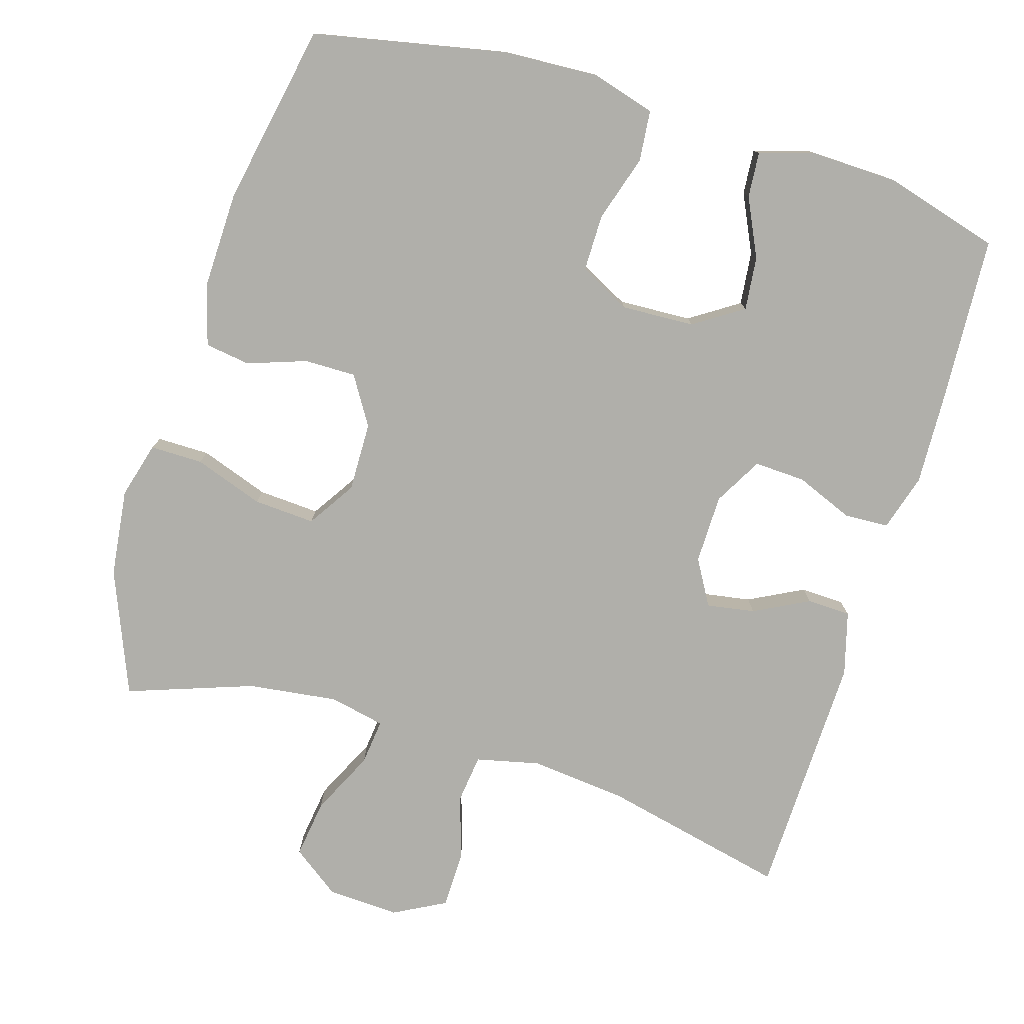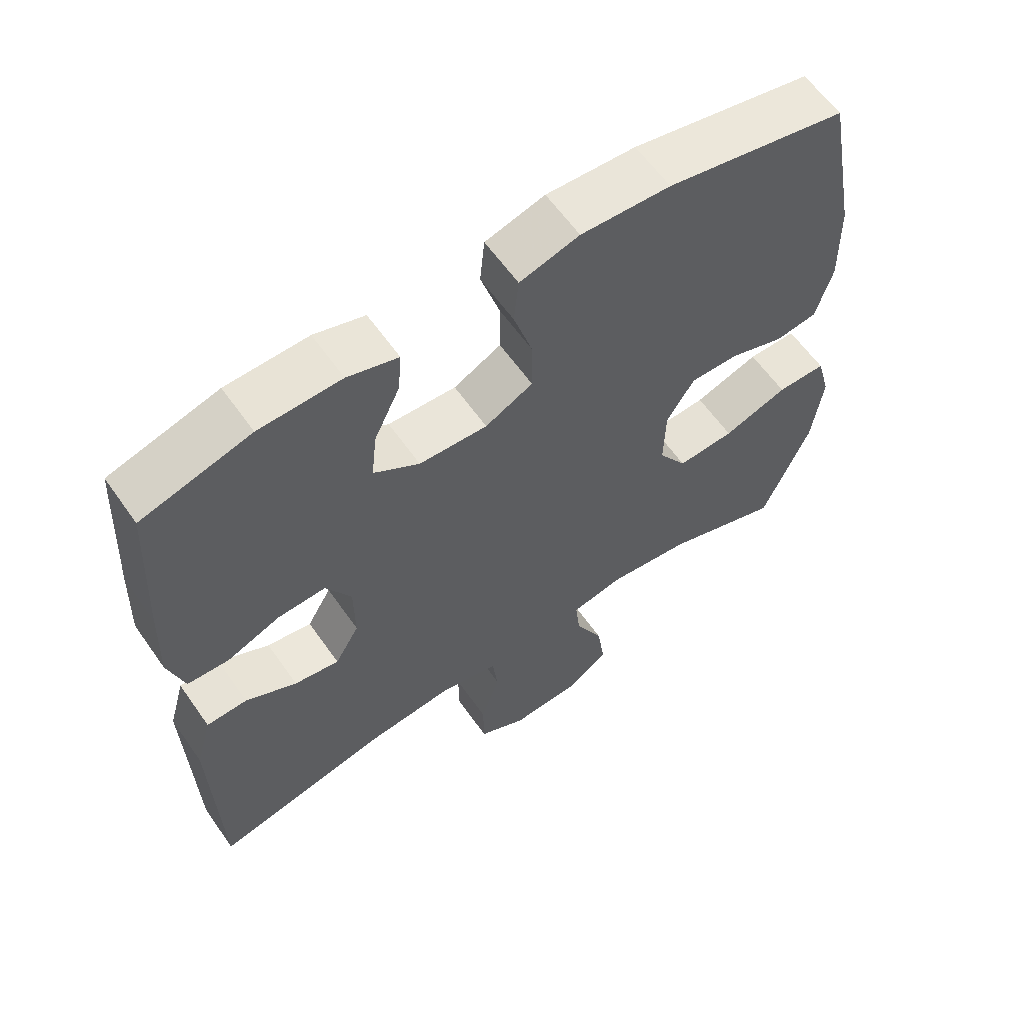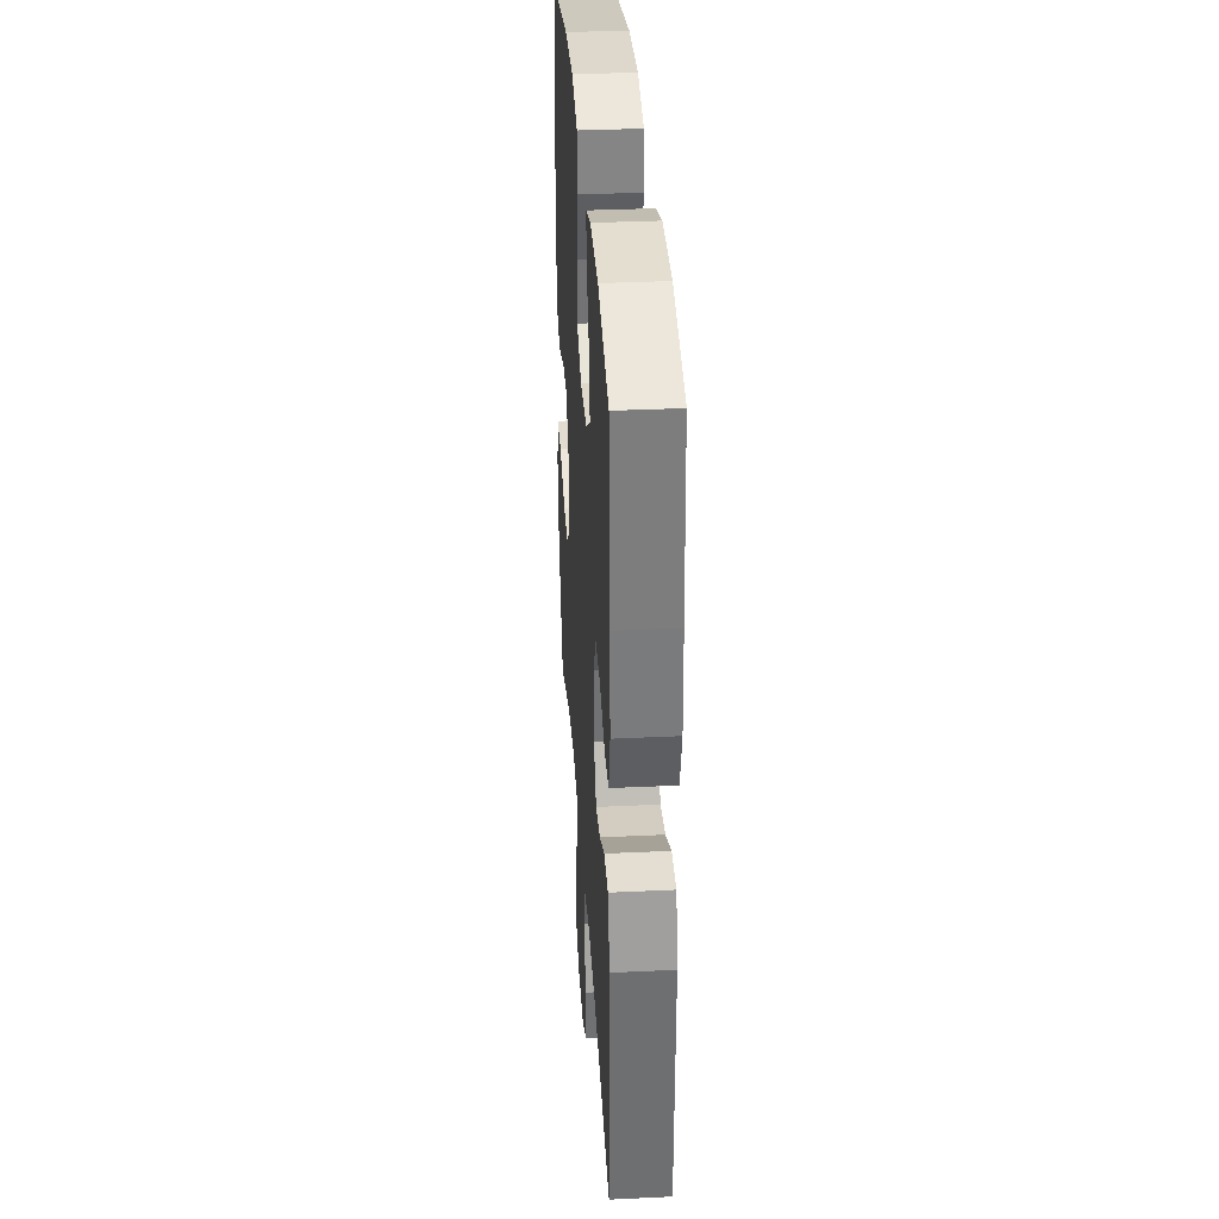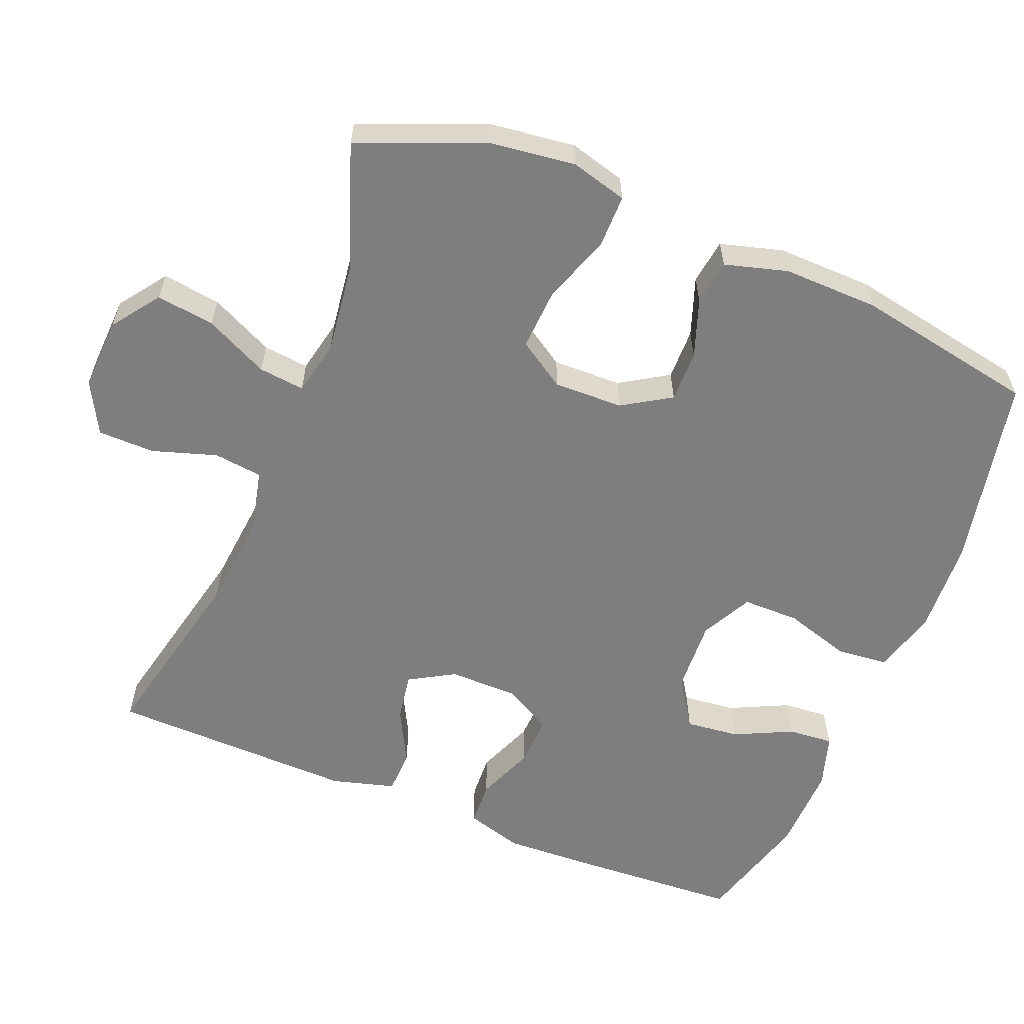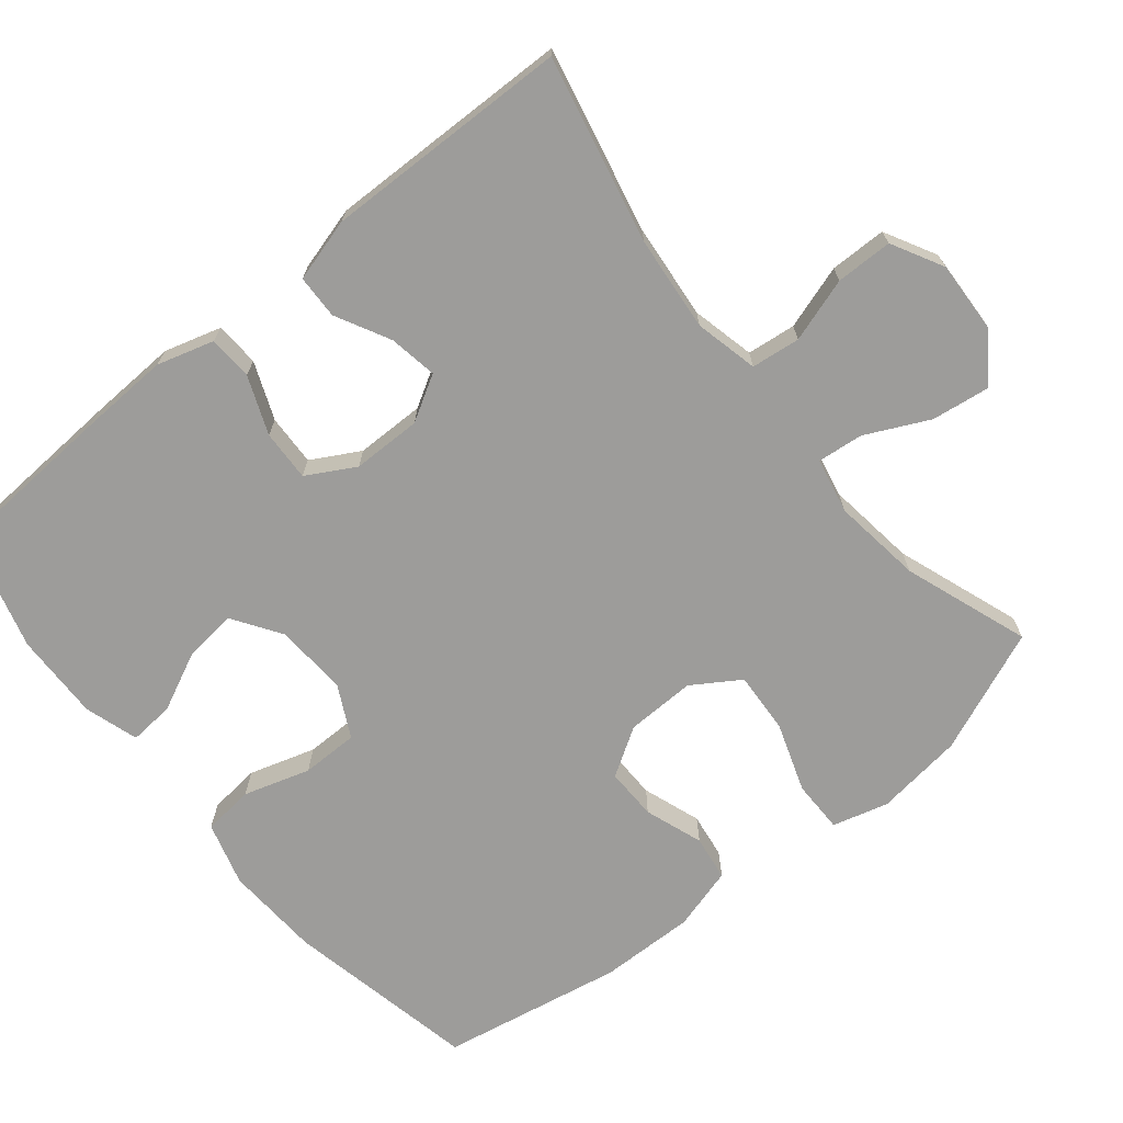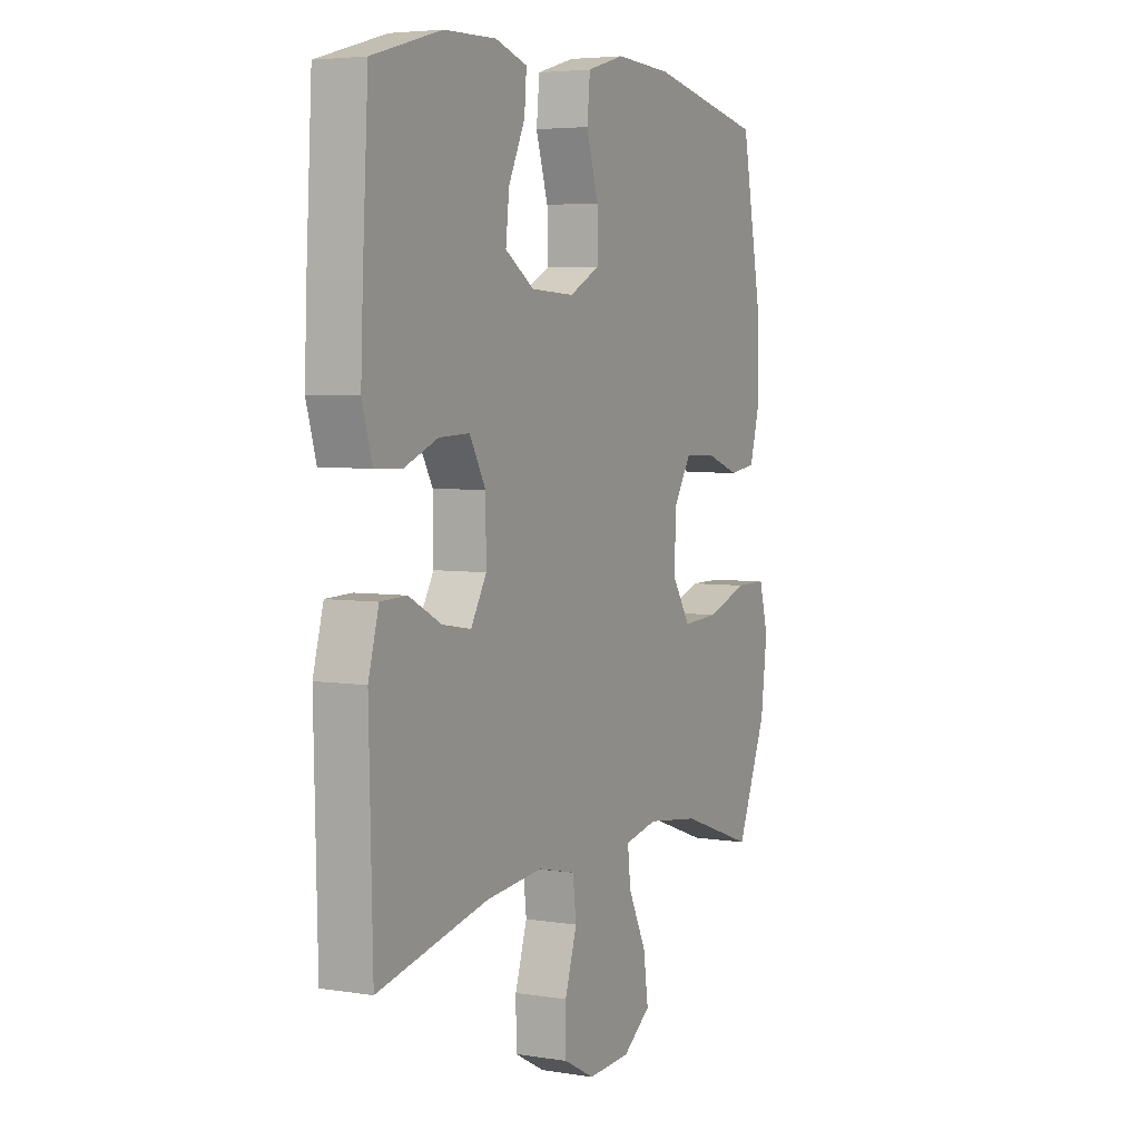
<metadata>
{"format":"obj","ext":"obj","renderer":"f3d","projection":"perspective","resolution":1024,"background":"white","views":[{"elev":-78.0,"azim":-17.0,"up":"+Y"},{"elev":61.1,"azim":145.0,"up":"+Z"},{"elev":34.3,"azim":86.3,"up":"+Z"},{"elev":-59.4,"azim":-112.0,"up":"+Y"},{"elev":-70.2,"azim":129.3,"up":"+Y"},{"elev":4.7,"azim":117.1,"up":"+Z"}]}
</metadata>
<code>
v 0.5 0.07 0.5
v 0.513 0.07 0.269
v 0.518 0.07 0.146
v 0.495 0.07 0.068
v 0.434 0.07 0.065
v 0.355 0.07 0.097
v 0.285 0.07 0.1
v 0.248 0.07 0.034
v 0.247 0.07 -0.061
v 0.283 0.07 -0.123
v 0.349 0.07 -0.112
v 0.424 0.07 -0.073
v 0.484 0.07 -0.075
v 0.508 0.07 -0.162
v 0.5 0.07 -0.5
v 0.245 0.07 -0.443
v 0.114 0.07 -0.43
v 0.027 0.07 -0.45
v 0.019 0.07 -0.517
v 0.047 0.07 -0.605
v 0.046 0.07 -0.683
v -0.025 0.07 -0.721
v -0.124 0.07 -0.716
v -0.189 0.07 -0.669
v -0.178 0.07 -0.589
v -0.136 0.07 -0.502
v -0.129 0.07 -0.439
v -0.205 0.07 -0.423
v -0.328 0.07 -0.439
v -0.5 0.07 -0.5
v -0.569 0.07 -0.331
v -0.584 0.07 -0.211
v -0.563 0.07 -0.134
v -0.491 0.07 -0.134
v -0.396 0.07 -0.167
v -0.312 0.07 -0.172
v -0.27 0.07 -0.107
v -0.272 0.07 -0.012
v -0.313 0.07 0.054
v -0.384 0.07 0.053
v -0.464 0.07 0.025
v -0.526 0.07 0.034
v -0.55 0.07 0.12
v -0.547 0.07 0.251
v -0.5 0.07 0.5
v -0.236 0.07 0.554
v -0.105 0.07 0.561
v -0.018 0.07 0.536
v -0.011 0.07 0.466
v -0.039 0.07 0.375
v -0.039 0.07 0.297
v 0.031 0.07 0.261
v 0.131 0.07 0.266
v 0.198 0.07 0.31
v 0.19 0.07 0.383
v 0.152 0.07 0.463
v 0.147 0.07 0.525
v 0.221 0.07 0.548
v 0.341 0.07 0.545
v 0.5 0 0.5
v 0.513 0 0.269
v 0.518 0 0.146
v 0.495 0 0.068
v 0.434 0 0.065
v 0.355 0 0.097
v 0.285 0 0.1
v 0.248 0 0.034
v 0.247 0 -0.061
v 0.283 0 -0.123
v 0.349 0 -0.112
v 0.424 0 -0.073
v 0.484 0 -0.075
v 0.508 0 -0.162
v 0.5 0 -0.5
v 0.245 0 -0.443
v 0.114 0 -0.43
v 0.027 0 -0.45
v 0.019 0 -0.517
v 0.047 0 -0.605
v 0.046 0 -0.683
v -0.025 0 -0.721
v -0.124 0 -0.716
v -0.189 0 -0.669
v -0.178 0 -0.589
v -0.136 0 -0.502
v -0.129 0 -0.439
v -0.205 0 -0.423
v -0.328 0 -0.439
v -0.5 0 -0.5
v -0.569 0 -0.331
v -0.584 0 -0.211
v -0.563 0 -0.134
v -0.491 0 -0.134
v -0.396 0 -0.167
v -0.312 0 -0.172
v -0.27 0 -0.107
v -0.272 0 -0.012
v -0.313 0 0.054
v -0.384 0 0.053
v -0.464 0 0.025
v -0.526 0 0.034
v -0.55 0 0.12
v -0.547 0 0.251
v -0.5 0 0.5
v -0.236 0 0.554
v -0.105 0 0.561
v -0.018 0 0.536
v -0.011 0 0.466
v -0.039 0 0.375
v -0.039 0 0.297
v 0.031 0 0.261
v 0.131 0 0.266
v 0.198 0 0.31
v 0.19 0 0.383
v 0.152 0 0.463
v 0.147 0 0.525
v 0.221 0 0.548
v 0.341 0 0.545
f 4 5 6
f 3 4 6
f 2 3 6
f 1 2 6
f 59 1 6
f 58 59 6
f 57 58 6
f 56 57 6
f 55 56 6
f 54 55 6 7
f 53 54 7 8
f 52 53 8 9
f 51 52 9 10
f 48 49 50
f 47 48 50
f 46 47 50
f 45 46 50
f 44 45 50
f 43 44 50
f 42 43 50
f 41 42 50
f 40 41 50
f 39 40 50 51
f 38 39 51 10
f 33 34 35
f 32 33 35
f 31 32 35
f 30 31 35
f 29 30 35
f 28 29 35 36
f 27 28 36 37
f 24 25 26
f 23 24 26
f 22 23 26
f 21 22 26
f 20 21 26
f 19 20 26
f 18 19 26 27
f 37 38 10
f 27 37 10
f 18 27 10
f 17 18 10
f 14 15 16
f 13 14 16
f 12 13 16
f 11 12 16
f 10 11 16 17
f 65 64 63
f 65 63 62
f 65 62 61
f 65 61 60
f 65 60 118
f 65 118 117
f 65 117 116
f 65 116 115
f 65 115 114
f 66 65 114 113
f 67 66 113 112
f 68 67 112 111
f 69 68 111 110
f 109 108 107
f 109 107 106
f 109 106 105
f 109 105 104
f 109 104 103
f 109 103 102
f 109 102 101
f 109 101 100
f 109 100 99
f 110 109 99 98
f 69 110 98 97
f 94 93 92
f 94 92 91
f 94 91 90
f 94 90 89
f 94 89 88
f 95 94 88 87
f 96 95 87 86
f 85 84 83
f 85 83 82
f 85 82 81
f 85 81 80
f 85 80 79
f 85 79 78
f 86 85 78 77
f 69 97 96
f 69 96 86
f 69 86 77
f 69 77 76
f 75 74 73
f 75 73 72
f 75 72 71
f 75 71 70
f 76 75 70 69
f 1 60 61 2
f 2 61 62 3
f 3 62 63 4
f 4 63 64 5
f 5 64 65 6
f 6 65 66 7
f 7 66 67 8
f 8 67 68 9
f 9 68 69 10
f 10 69 70 11
f 11 70 71 12
f 12 71 72 13
f 13 72 73 14
f 14 73 74 15
f 15 74 75 16
f 16 75 76 17
f 17 76 77 18
f 18 77 78 19
f 19 78 79 20
f 20 79 80 21
f 21 80 81 22
f 22 81 82 23
f 23 82 83 24
f 24 83 84 25
f 25 84 85 26
f 26 85 86 27
f 27 86 87 28
f 28 87 88 29
f 29 88 89 30
f 30 89 90 31
f 31 90 91 32
f 32 91 92 33
f 33 92 93 34
f 34 93 94 35
f 35 94 95 36
f 36 95 96 37
f 37 96 97 38
f 38 97 98 39
f 39 98 99 40
f 40 99 100 41
f 41 100 101 42
f 42 101 102 43
f 43 102 103 44
f 44 103 104 45
f 45 104 105 46
f 46 105 106 47
f 47 106 107 48
f 48 107 108 49
f 49 108 109 50
f 50 109 110 51
f 51 110 111 52
f 52 111 112 53
f 53 112 113 54
f 54 113 114 55
f 55 114 115 56
f 56 115 116 57
f 57 116 117 58
f 58 117 118 59
f 59 118 60 1

</code>
